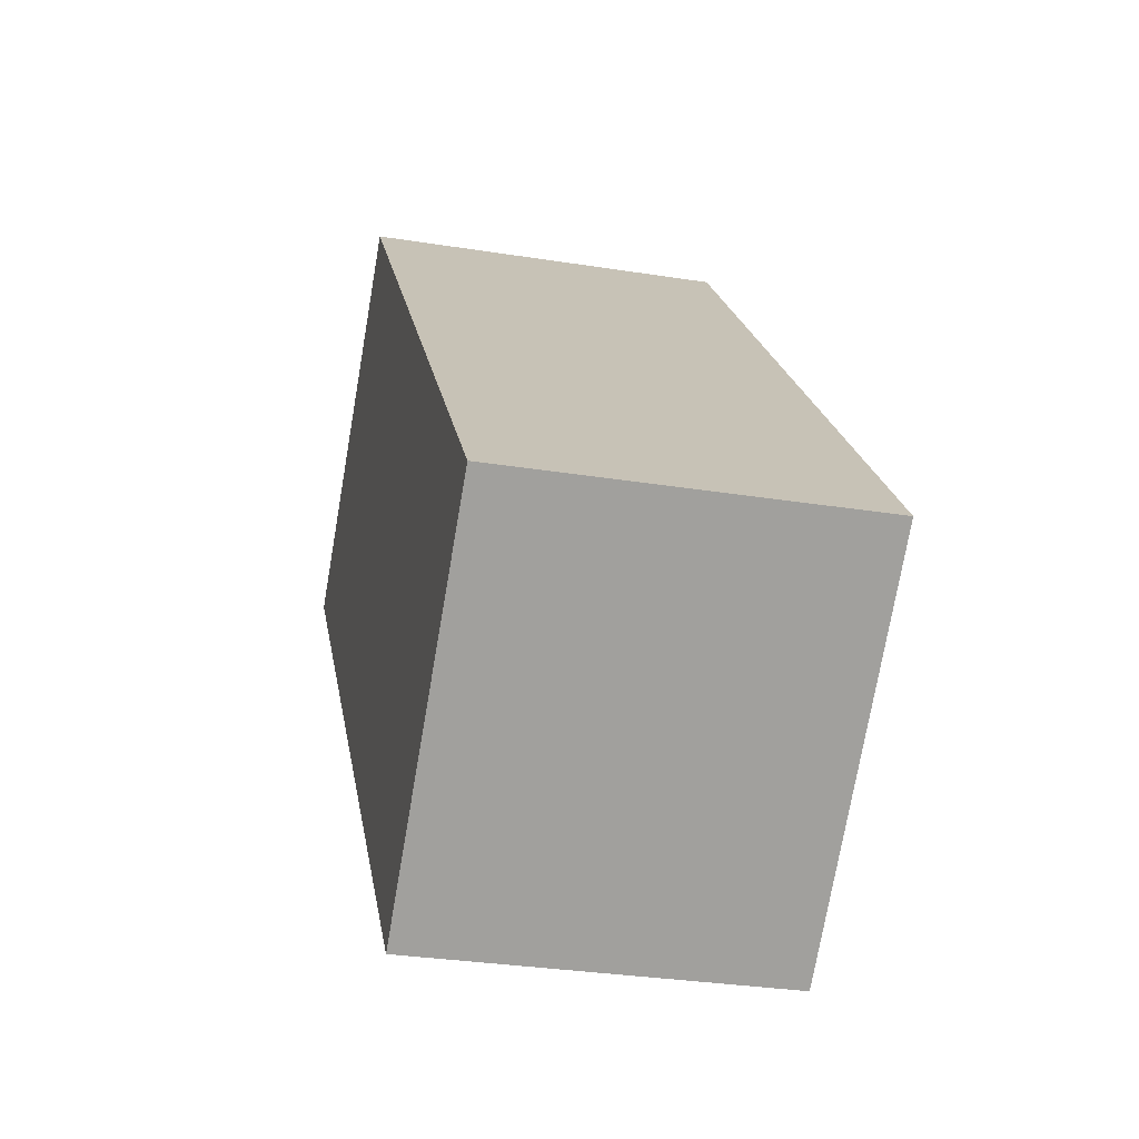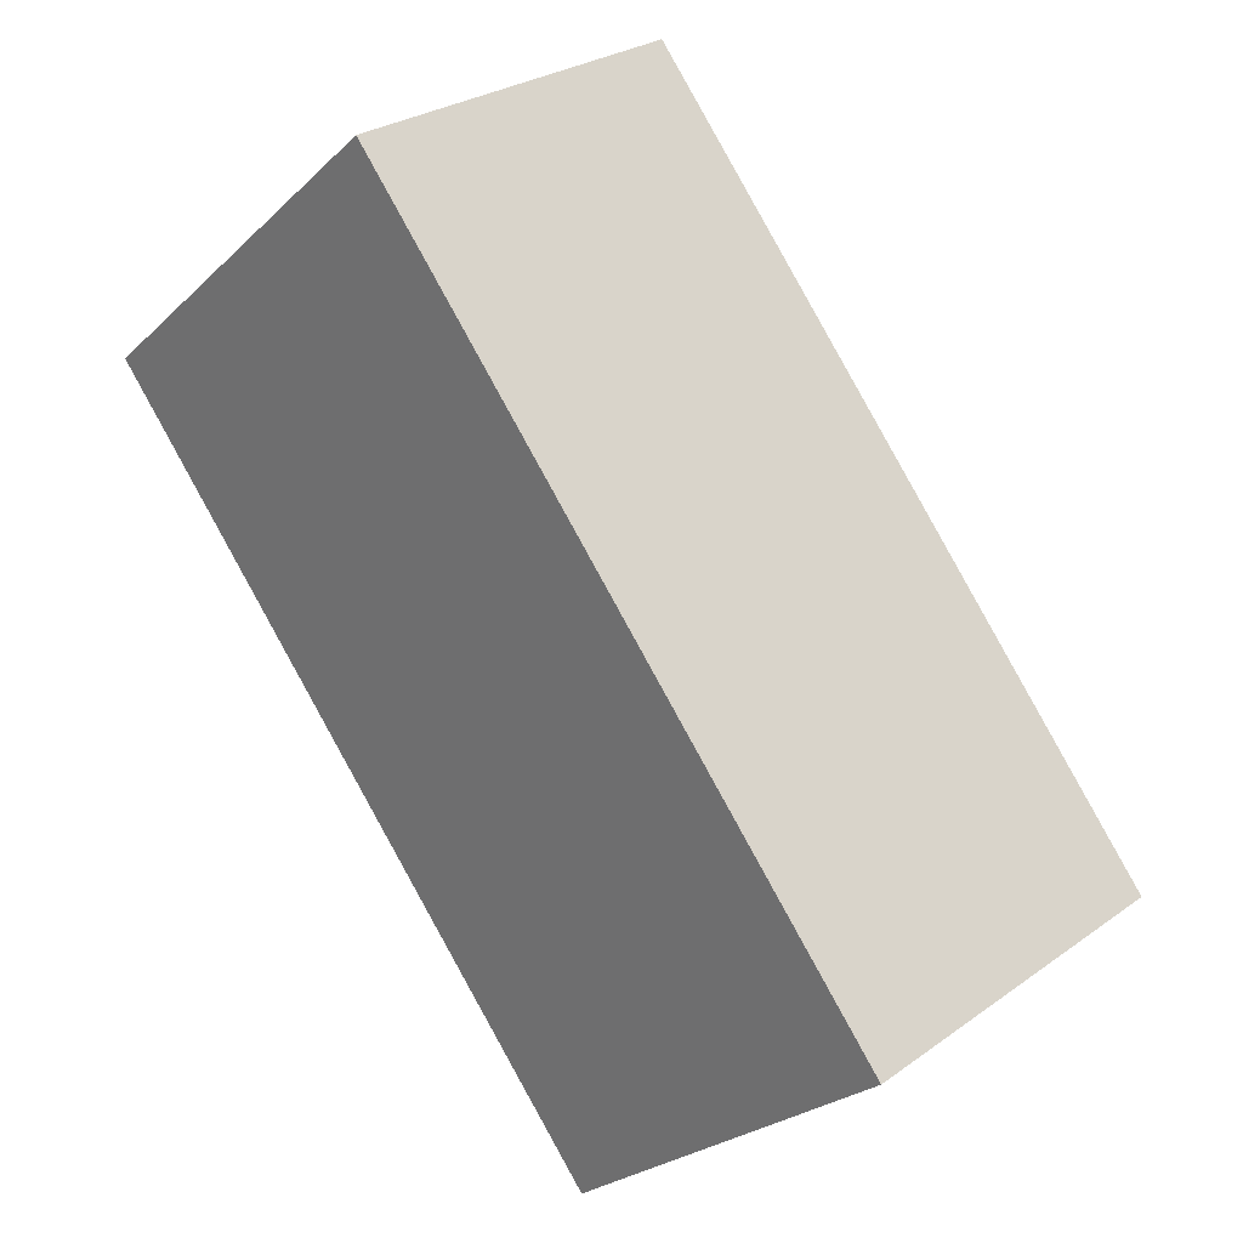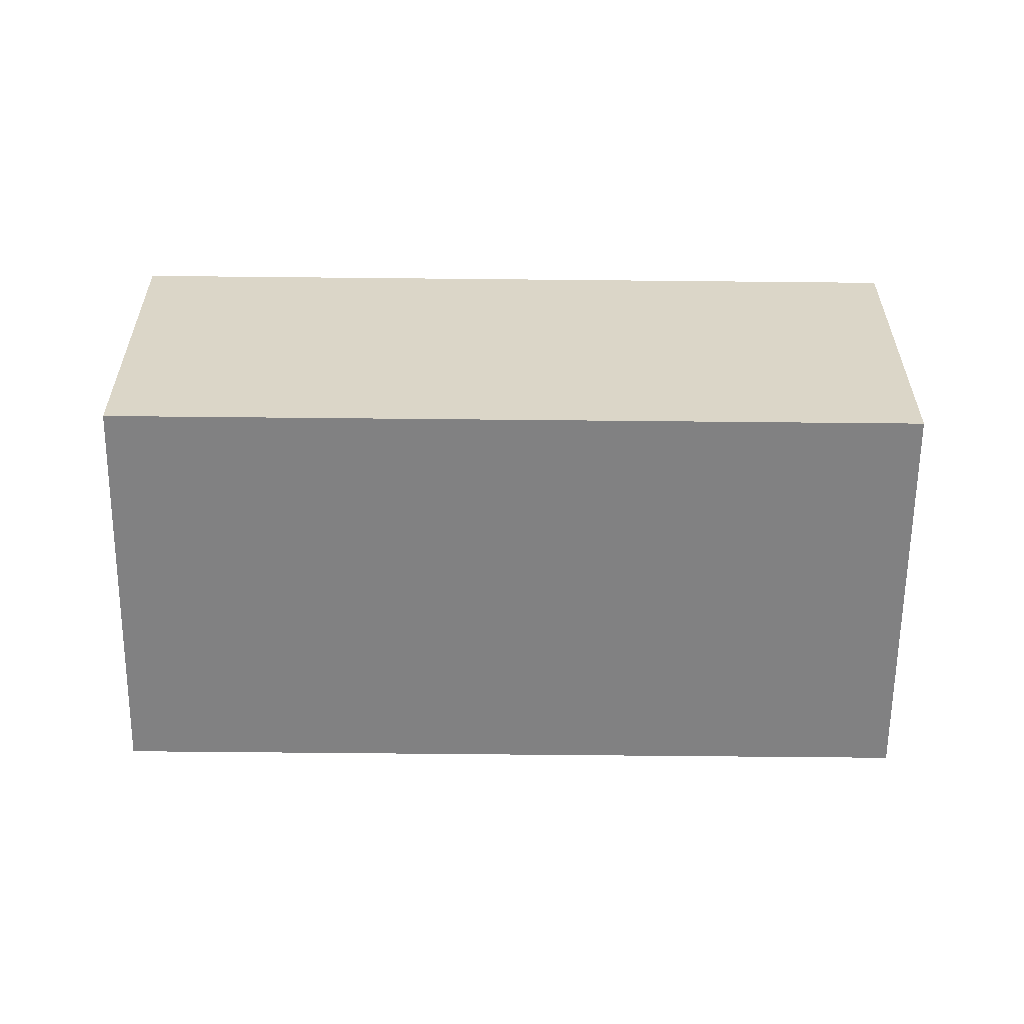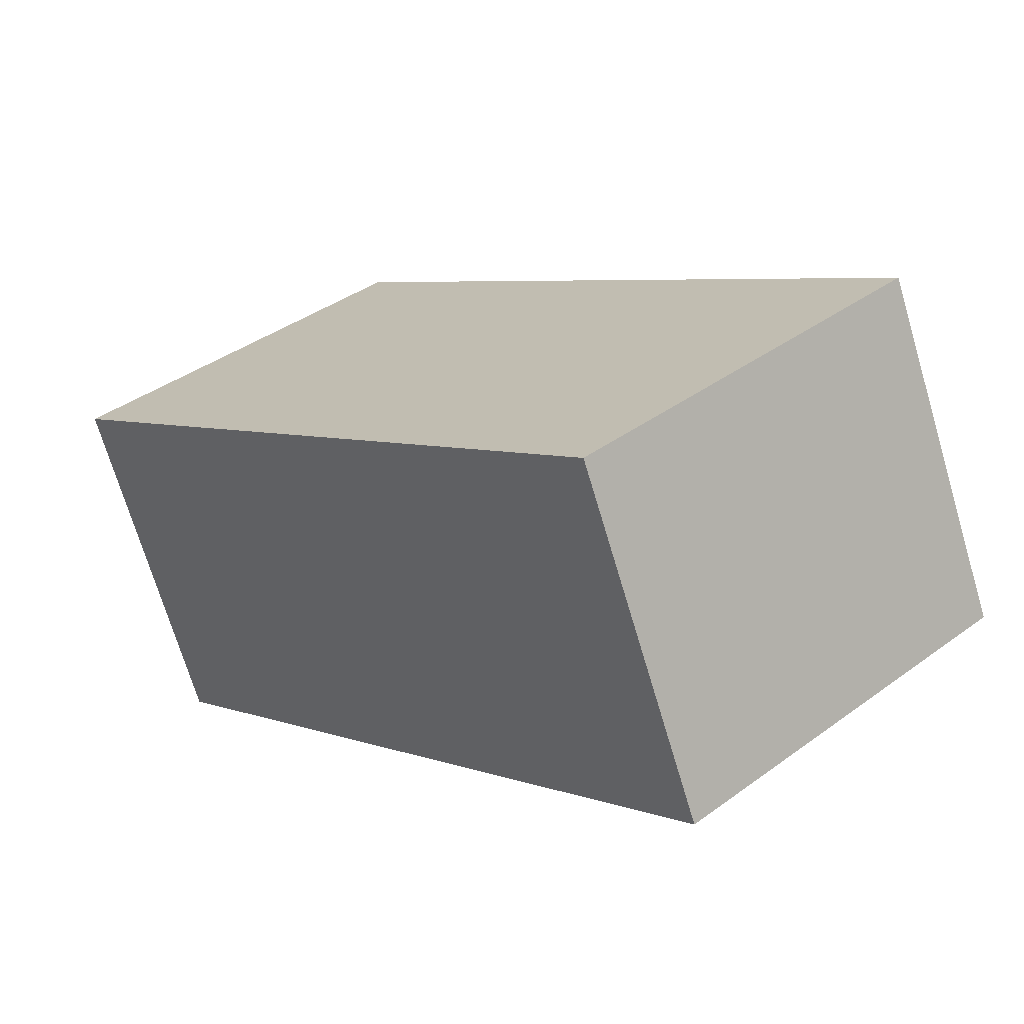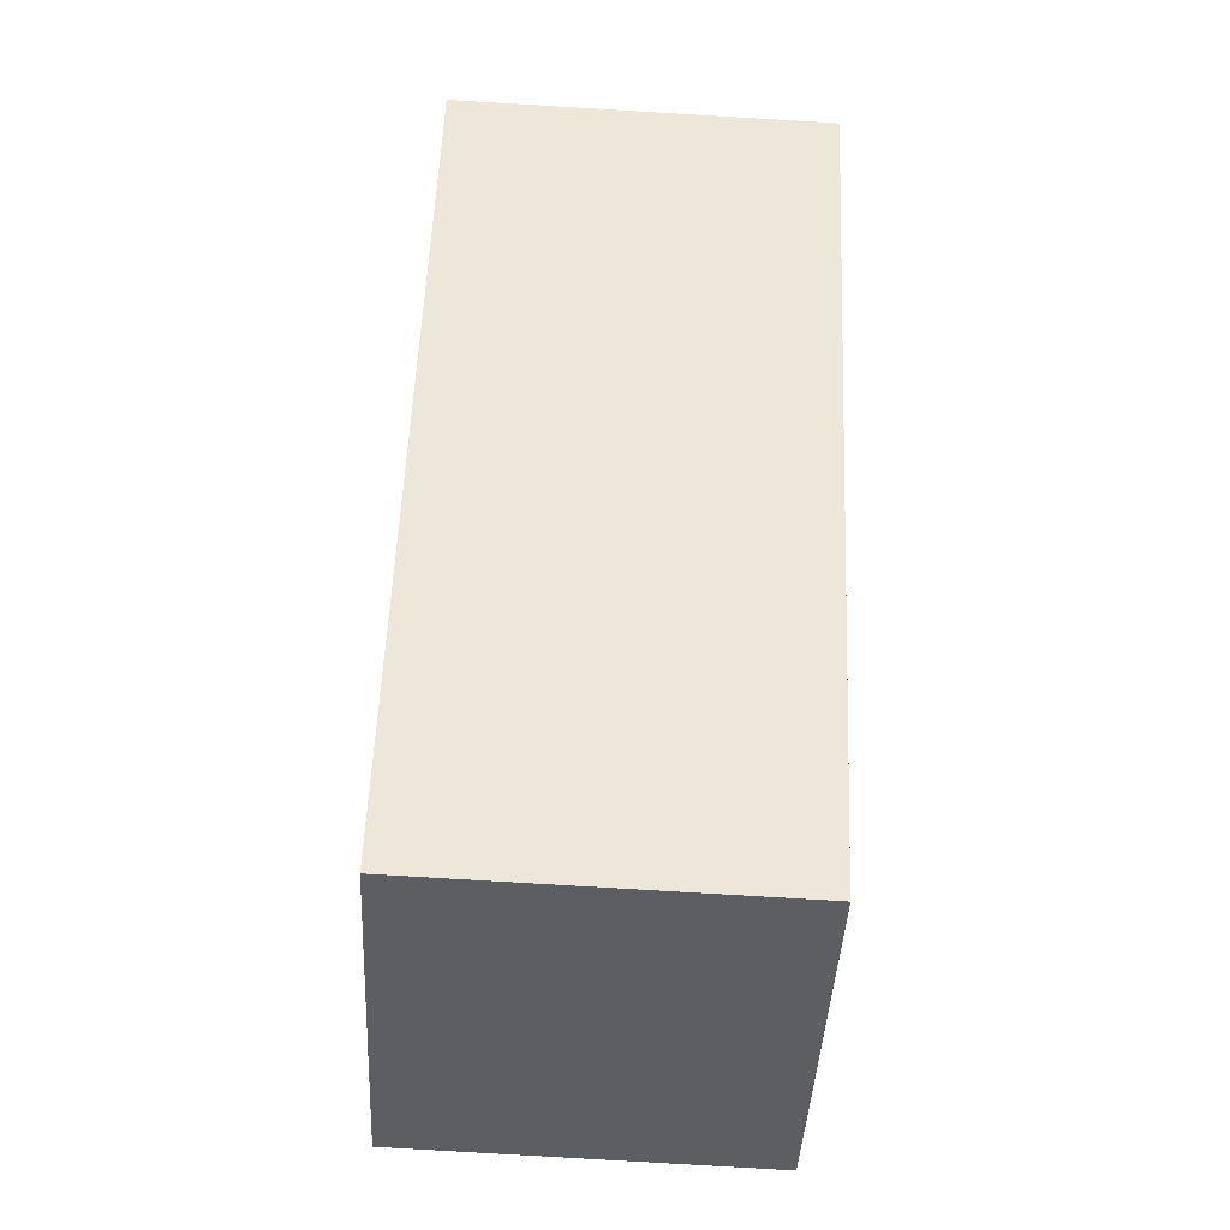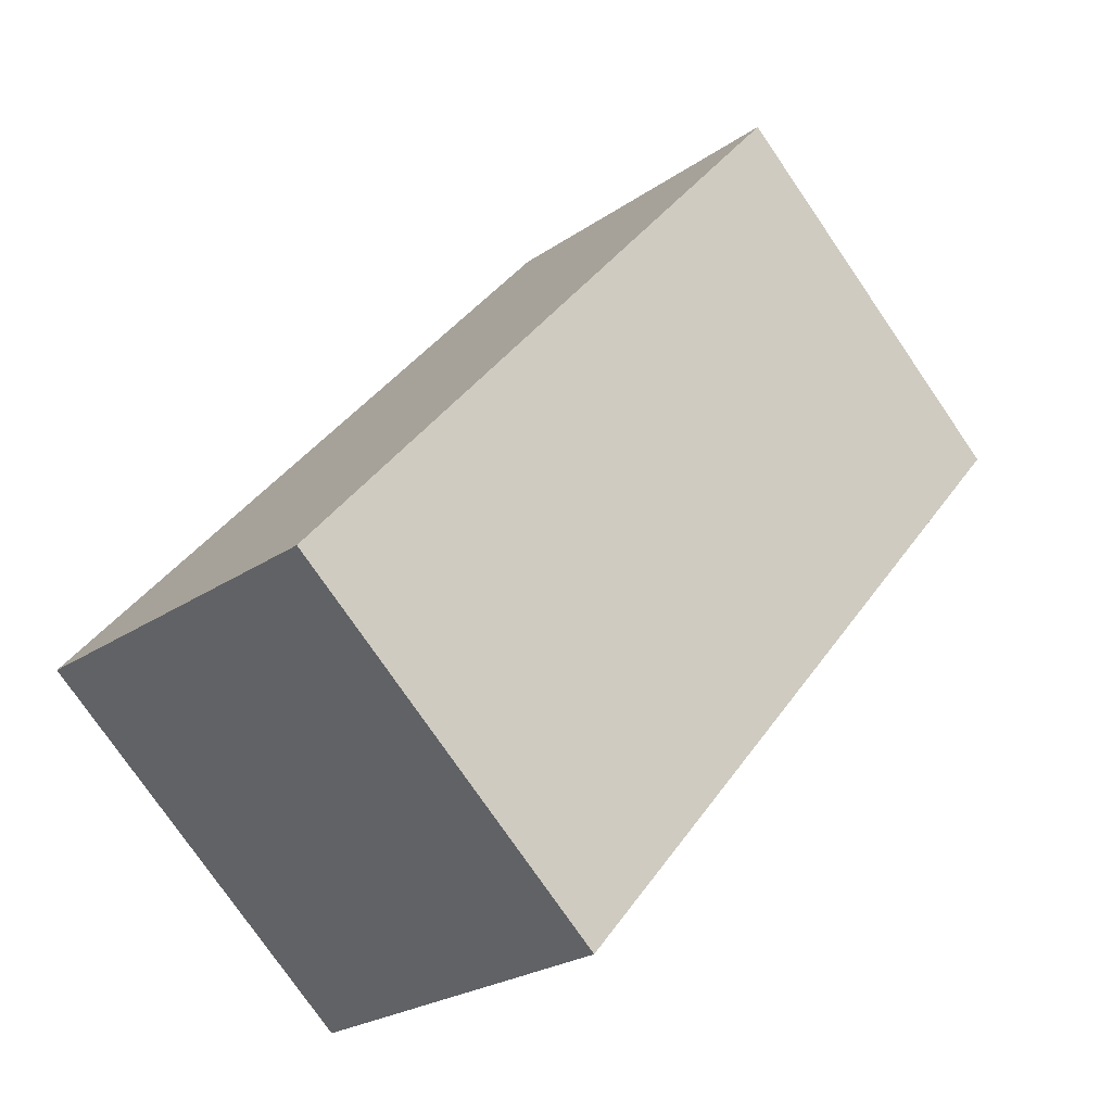
<metadata>
{"format":"obj","ext":"obj","renderer":"f3d","projection":"perspective","resolution":1024,"background":"white","views":[{"elev":-30.9,"azim":77.1,"up":"+Z"},{"elev":27.4,"azim":42.4,"up":"+Z"},{"elev":-60.5,"azim":48.5,"up":"+Y"},{"elev":-71.0,"azim":16.6,"up":"+Z"},{"elev":-79.3,"azim":-93.4,"up":"+Z"},{"elev":-24.2,"azim":138.5,"up":"+Z"}]}
</metadata>
<code>
v  0 0 0
v  6.19 1.575e-16 -2.572
v  2.262 -1.201e-16 1.962
v  3.927 2.777e-16 -4.536
v  5.449e-05 2.559 -8.116e-05
v  6.19 2.559 -2.572
v  3.927 2.559 -4.536
v  2.262 2.559 1.962
g defaultobject
f 1 2 3
f 2 1 4
f 5 6 7
f 6 5 8
f 8 1 3
f 1 8 5
f 2 8 3
f 8 2 6
f 4 6 2
f 6 4 7
f 5 4 1
f 4 5 7

</code>
